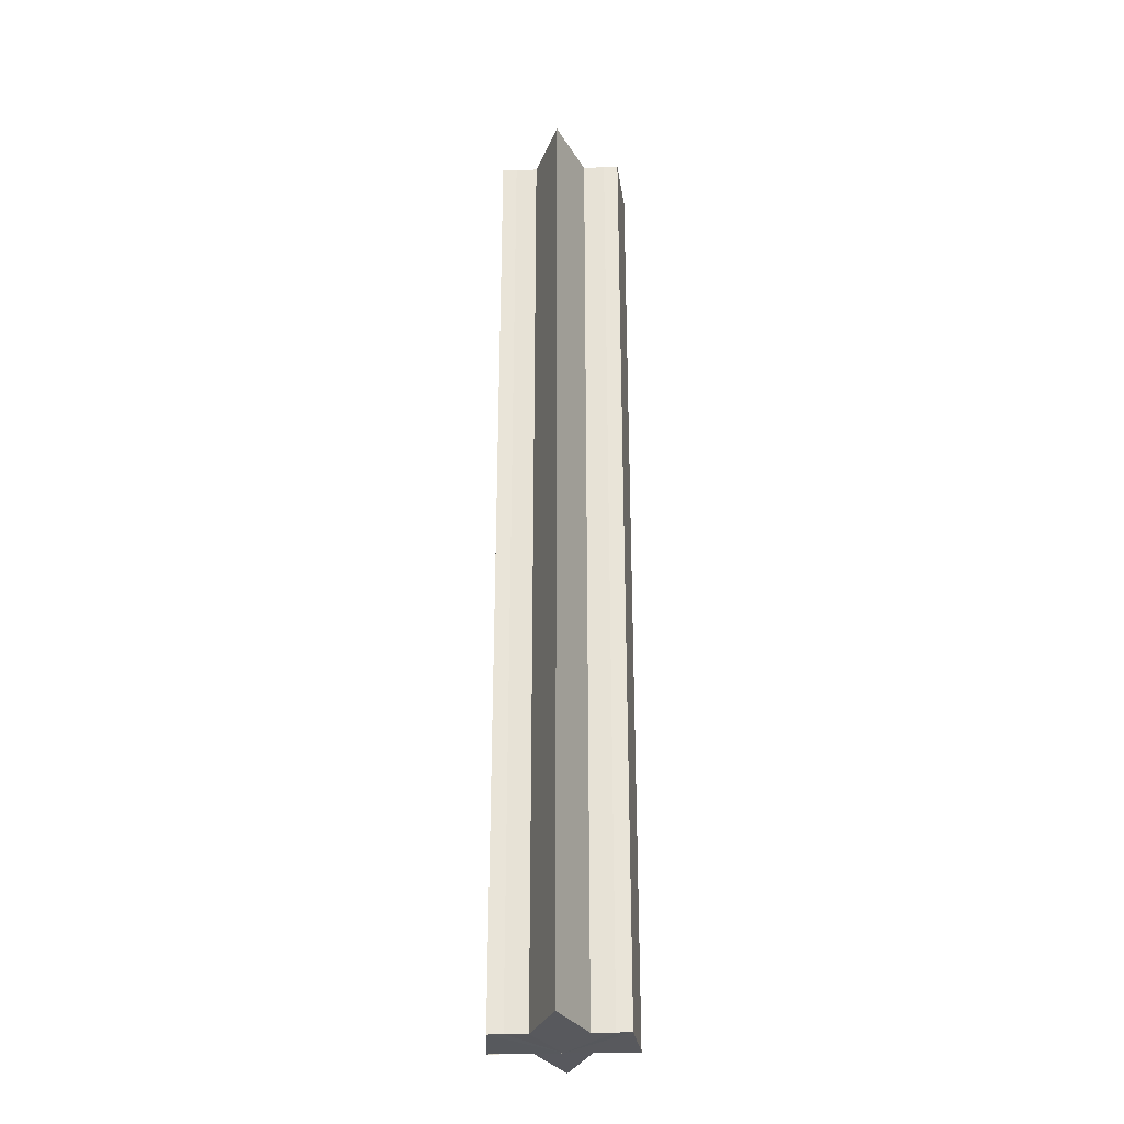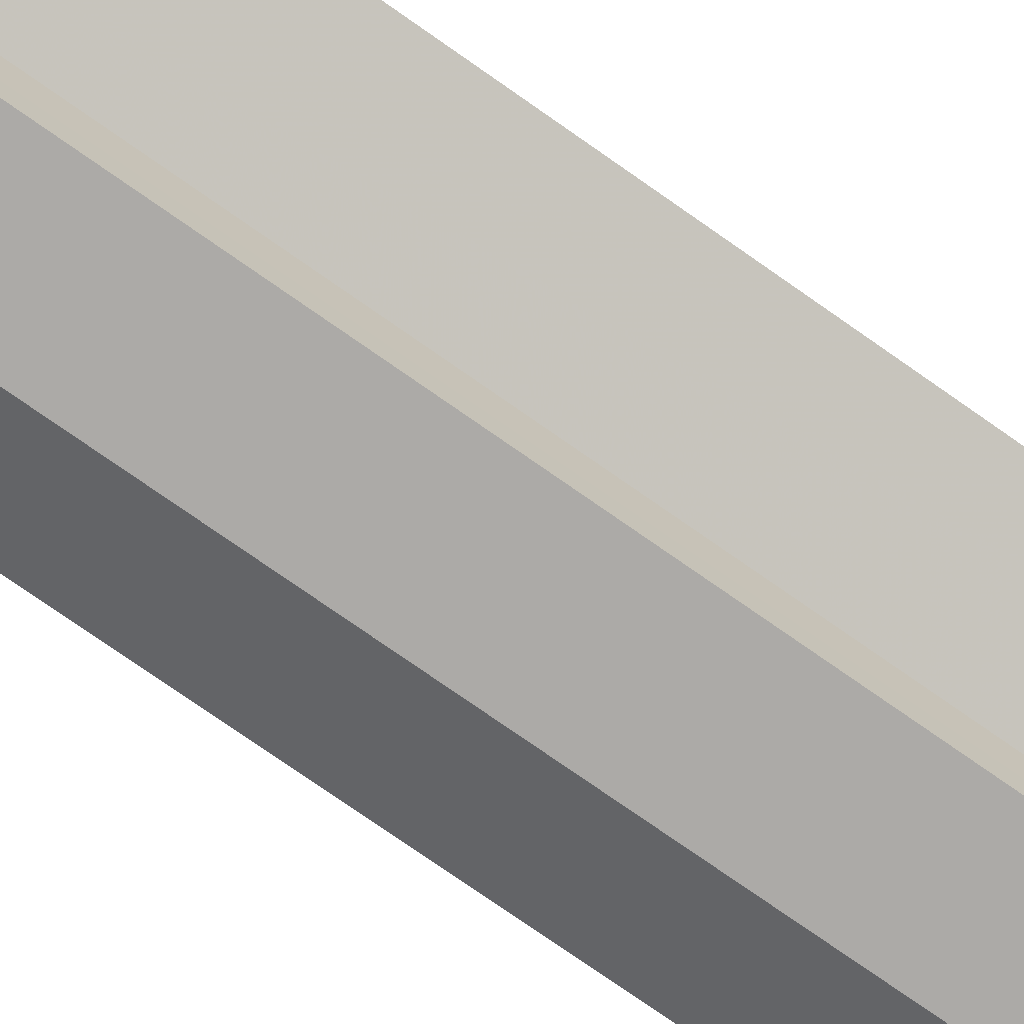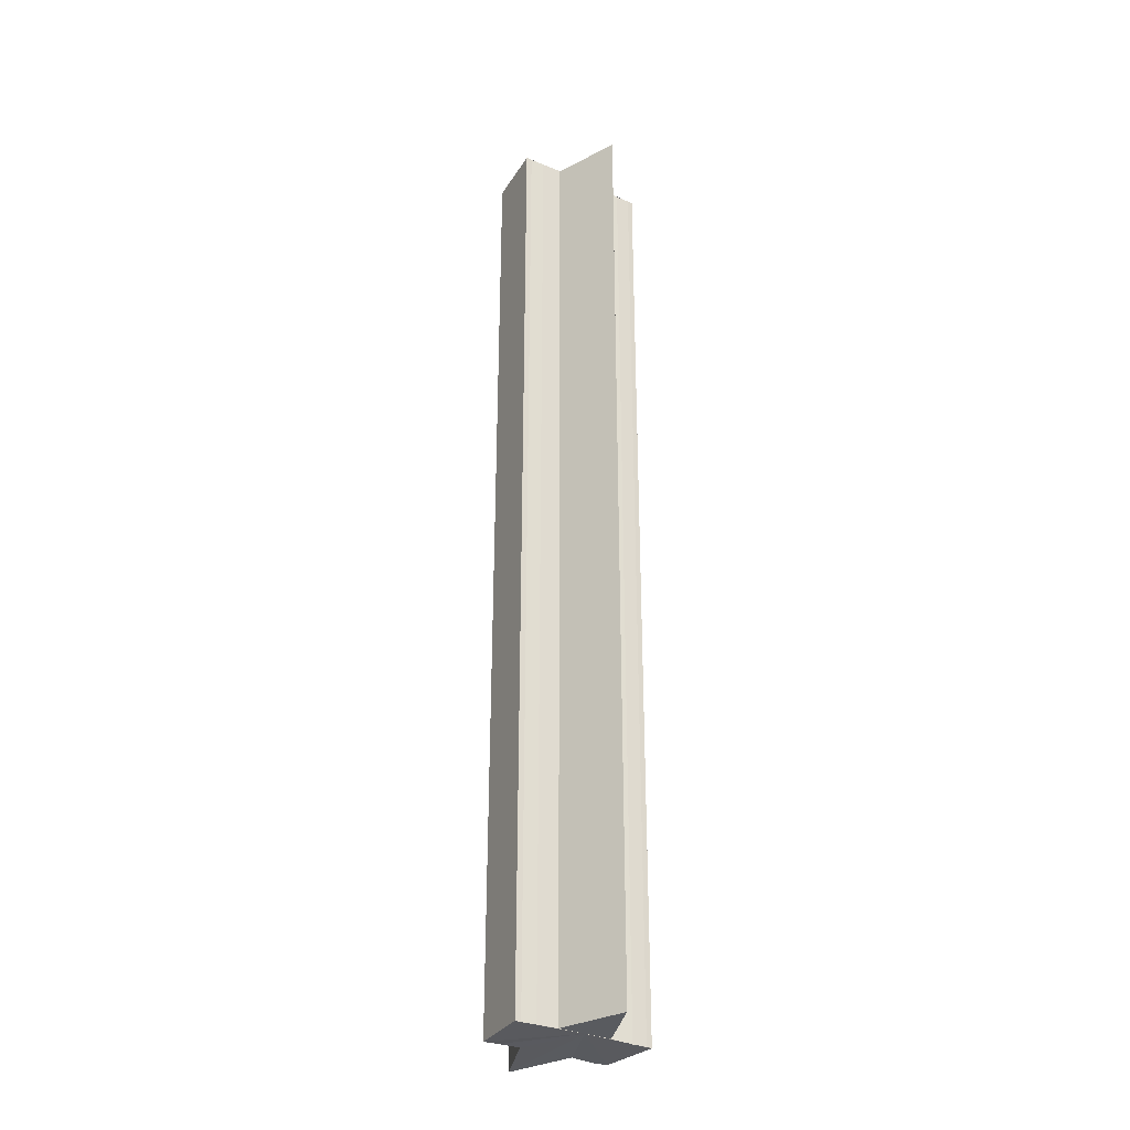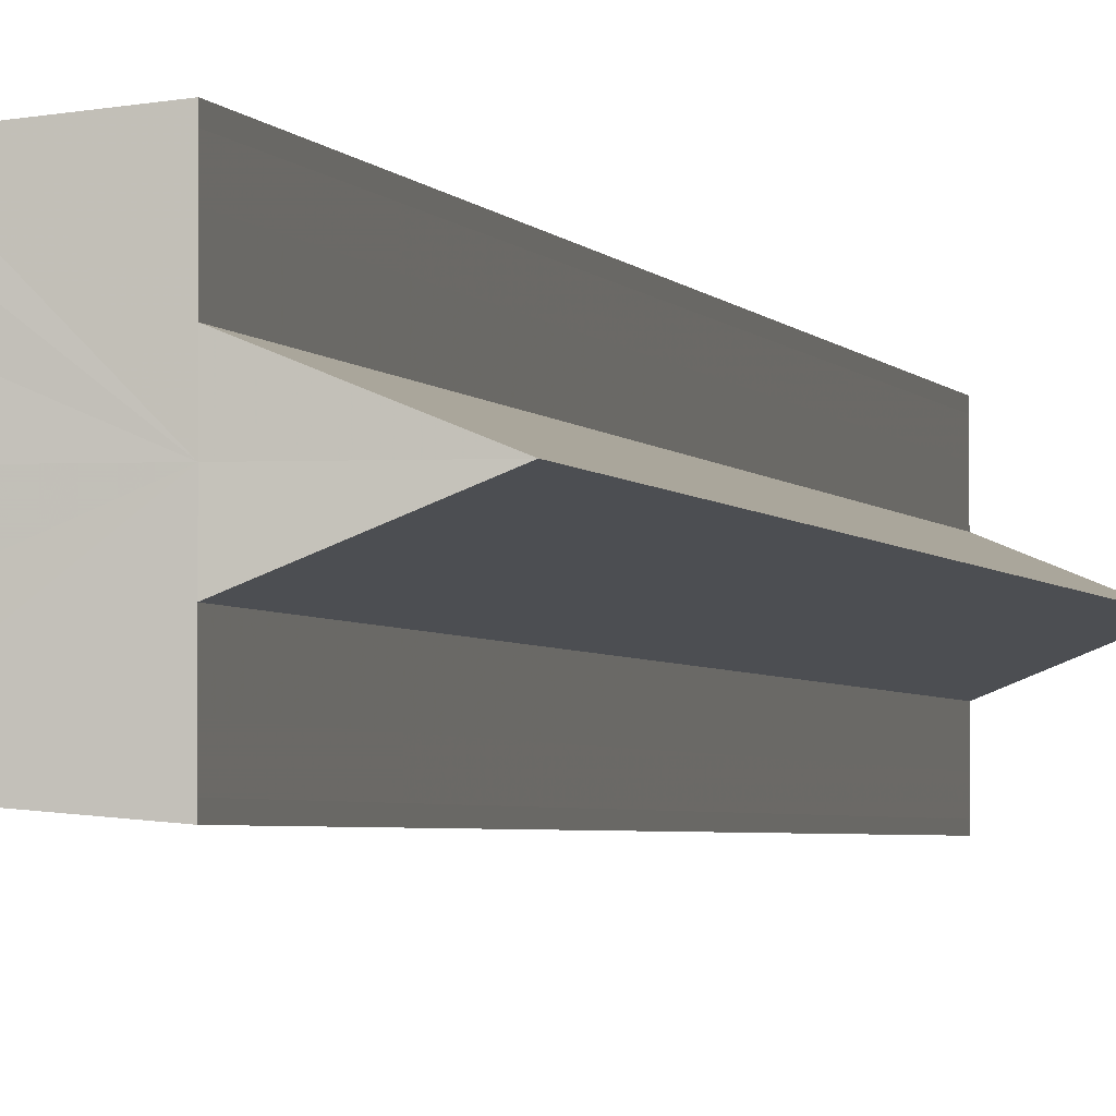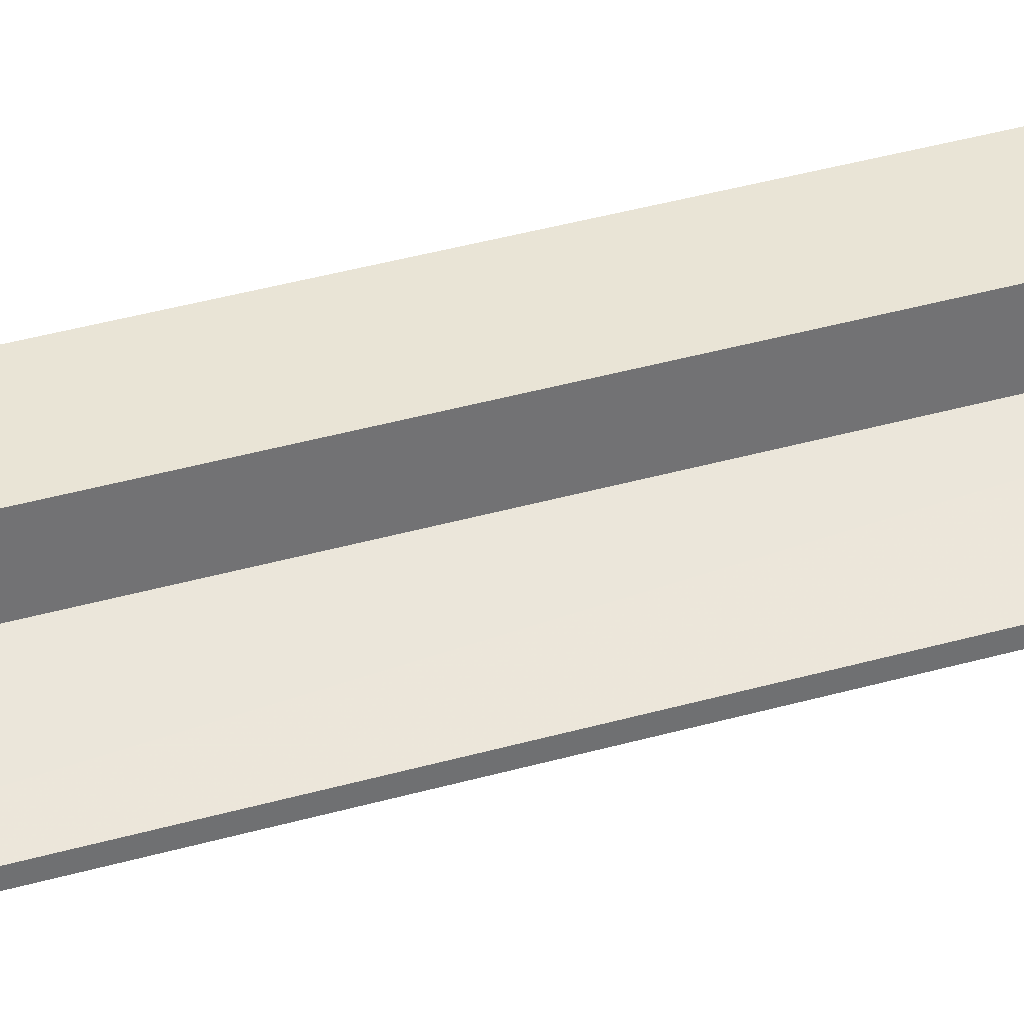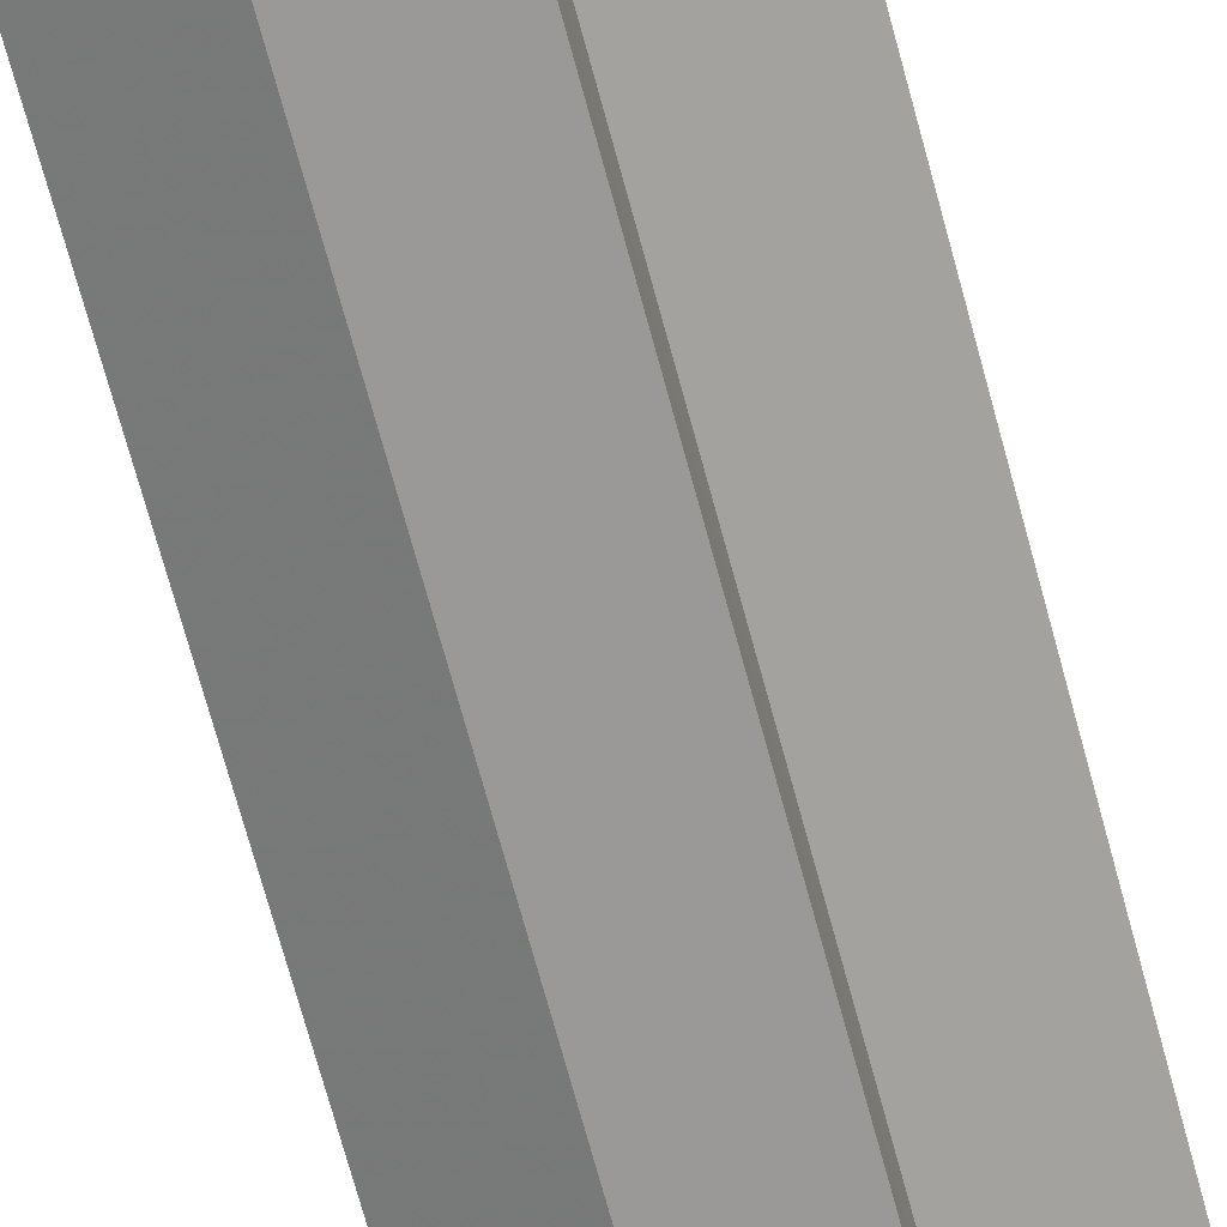
<metadata>
{"format":"obj","ext":"obj","renderer":"f3d","projection":"perspective","resolution":1024,"background":"white","views":[{"elev":-29.9,"azim":-86.9,"up":"+Y"},{"elev":-71.7,"azim":-125.6,"up":"+Z"},{"elev":-31.6,"azim":58.1,"up":"+Y"},{"elev":-2.2,"azim":11.7,"up":"+Z"},{"elev":36.4,"azim":-110.8,"up":"+Z"},{"elev":-67.6,"azim":-165.2,"up":"+Z"}]}
</metadata>
<code>
o 28520
v 2225 1874 16.28
v 2225 1874 16.28
v 2225 1874 16.28
v 2225 1874 16.28
v 2225 1874 16.28
v 2225 1874 16.29
v 2225 1874 16.28
v 2225 1874 16.28
v 2225 1874 16.28
v 2225 1874 16.28
v 2225 1874 16.28
v 2225 1874 16.29
v 2225 1874 16.29
v 2225 1874 16.28
v 2225 1874 16.28
v 2225 1874 16.29
v 2225 1874 16.29
v 2225 1874 16.29
v 2225 1874 16.29
v 2225 1874 16.29
v 2225 1874 16.28
v 2225 1874 16.28
v 2225 1874 16.27
v 2225 1874 16.28
v 2225 1874 16.27
v 2225 1874 16.27
v 2225 1874 16.27
v 2225 1874 16.27
v 2225 1874 16.27
v 2225 1874 16.27
v 2225 1874 16.27
v 2225 1874 16.27
v 2225 1874 16.27
v 2225 1874 16.27
v 2225 1874 16.27
v 2225 1874 16.27
v 2225 1874 16.28
v 2225 1874 16.27
v 2225 1874 16.27
v 2225 1874 16.27
v 2225 1874 16.27
v 2225 1874 16.27
v 2225 1874 16.27
v 2225 1874 16.28
v 2225 1874 16.28
v 2225 1874 16.28
v 2225 1874 16.28
v 2225 1874 16.27
v 2225 1874 16.27
v 2225 1874 16.27
v 2225 1874 16.27
v 2225 1874 16.27
v 2225 1874 16.27
v 2225 1874 16.27
v 2225 1874 16.27
v 2225 1874 16.28
v 2225 1874 16.27
v 2225 1874 16.28
v 2225 1874 16.27
v 2225 1874 16.28
v 2225 1874 16.27
v 2225 1874 16.27
v 2225 1874 16.27
v 2225 1874 16.28
v 2225 1874 16.28
v 2225 1874 16.28
v 2225 1874 16.29
v 2225 1874 16.29
v 2225 1874 16.28
v 2225 1874 16.27
v 2225 1874 16.28
v 2225 1874 16.29
v 2225 1874 16.29
v 2225 1874 16.29
v 2225 1874 16.29
v 2225 1874 16.29
v 2225 1874 16.28
v 2225 1874 16.28
v 2225 1874 16.28
v 2225 1874 16.28
v 2225 1874 16.28
v 2225 1874 16.28
f 1 2 3
f 2 4 5
f 4 6 7
f 3 8 9
f 9 10 11
f 11 12 13
f 14 12 15
f 14 16 12
f 17 16 18
f 19 20 17
f 14 15 21
f 14 21 22
f 23 22 24
f 14 22 25
f 26 27 23
f 14 25 28
f 29 30 26
f 14 28 31
f 32 33 29
f 14 31 34
f 33 35 36
f 35 37 38
f 39 31 40
f 41 42 39
f 14 43 44
f 14 44 45
f 46 44 47
f 48 34 49
f 50 51 48
f 52 50 48
f 53 50 52
f 54 53 52
f 55 53 54
f 56 55 57
f 58 59 56
f 60 49 61
f 60 61 62
f 60 62 63
f 60 63 64
f 60 64 65
f 60 65 66
f 60 66 67
f 60 67 68
f 60 69 70
f 60 71 69
f 72 73 74
f 75 73 76
f 73 77 76
f 76 77 78
f 77 79 78
f 78 79 80
f 81 82 80

</code>
